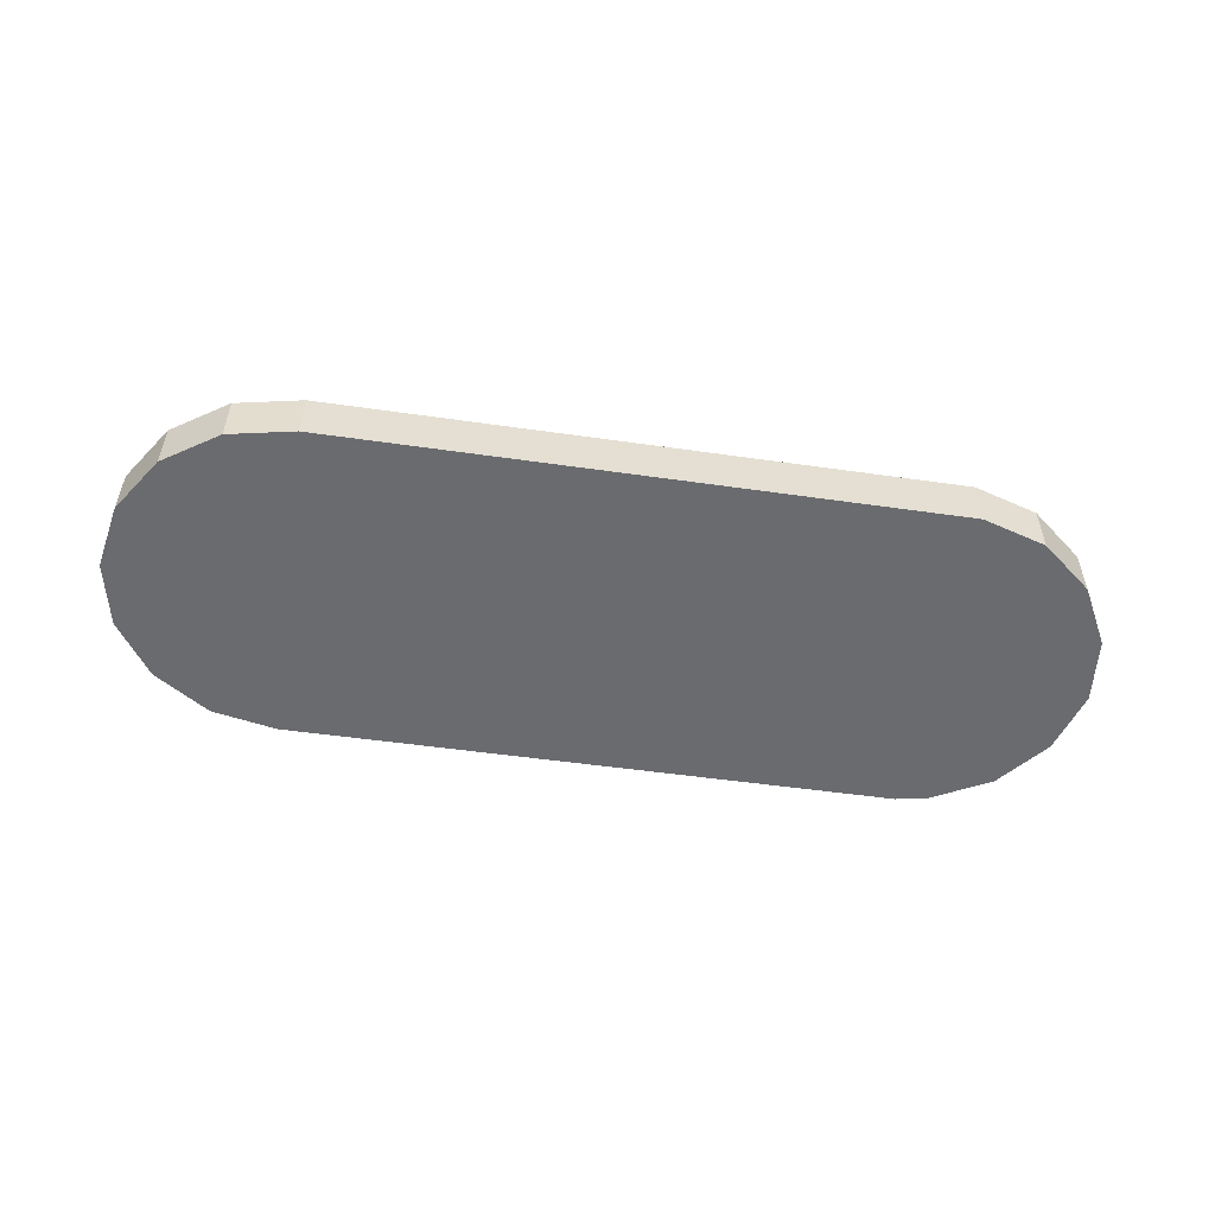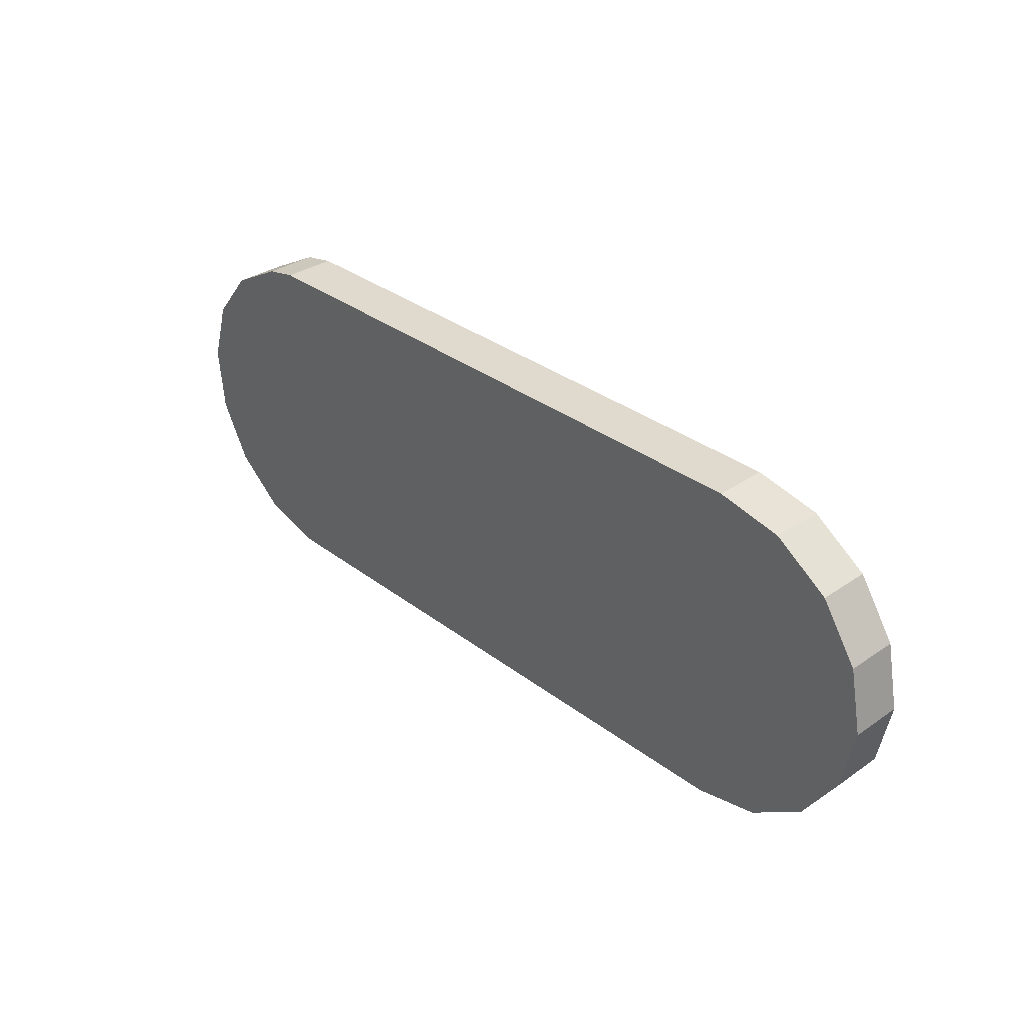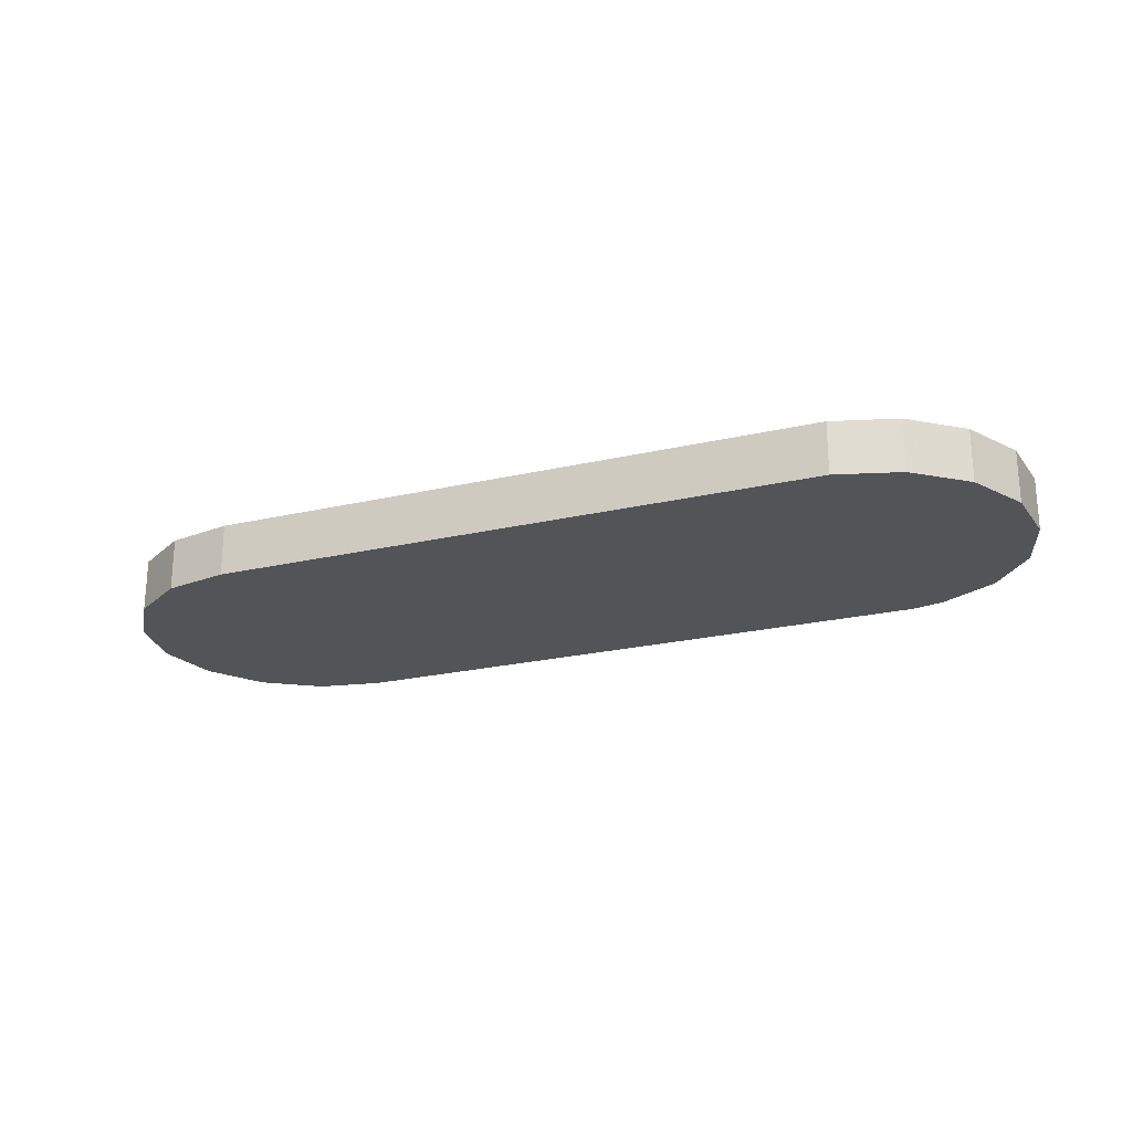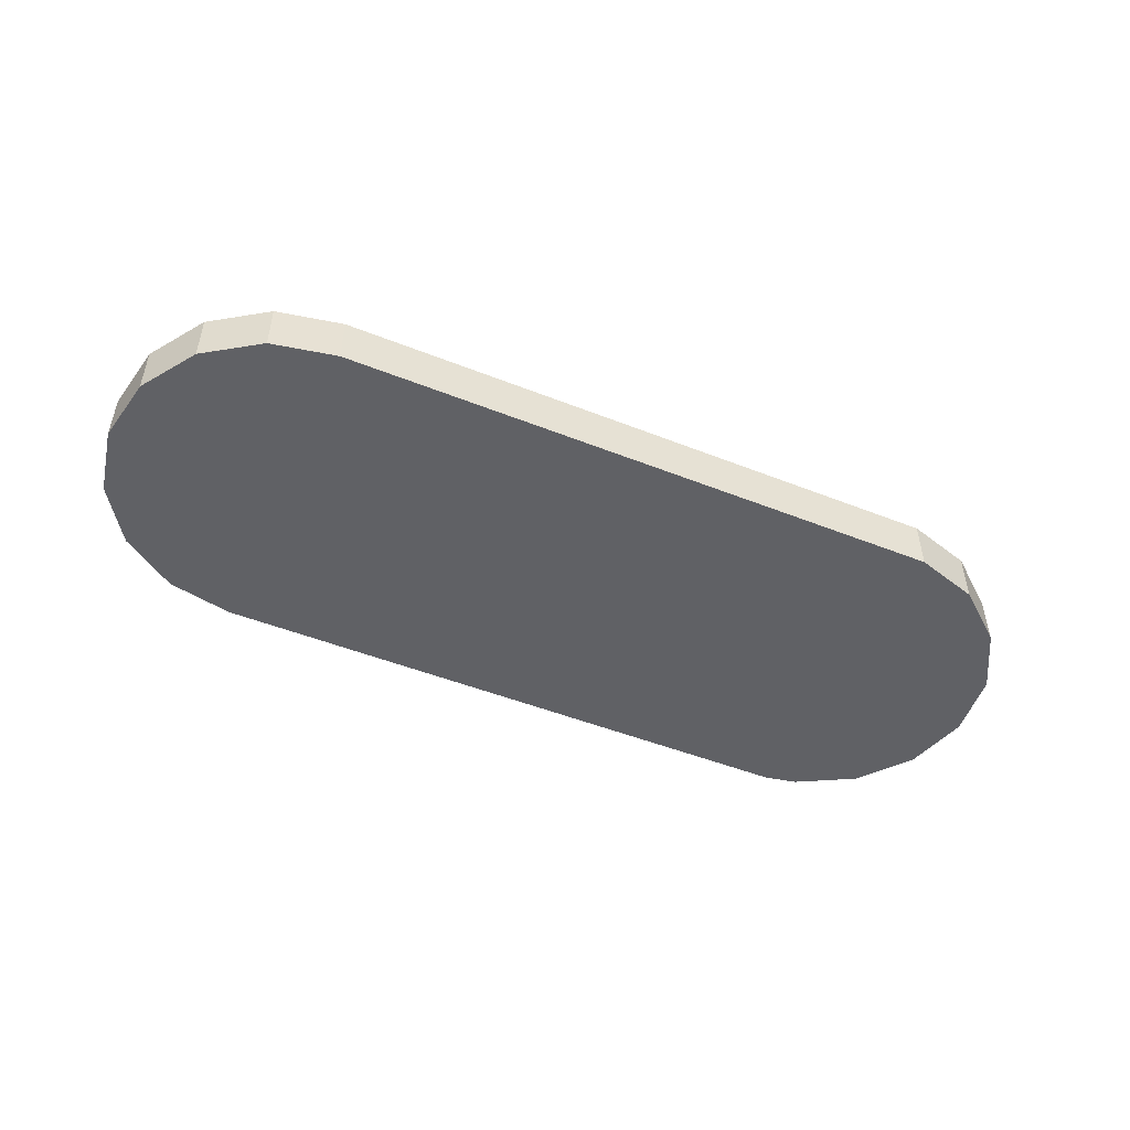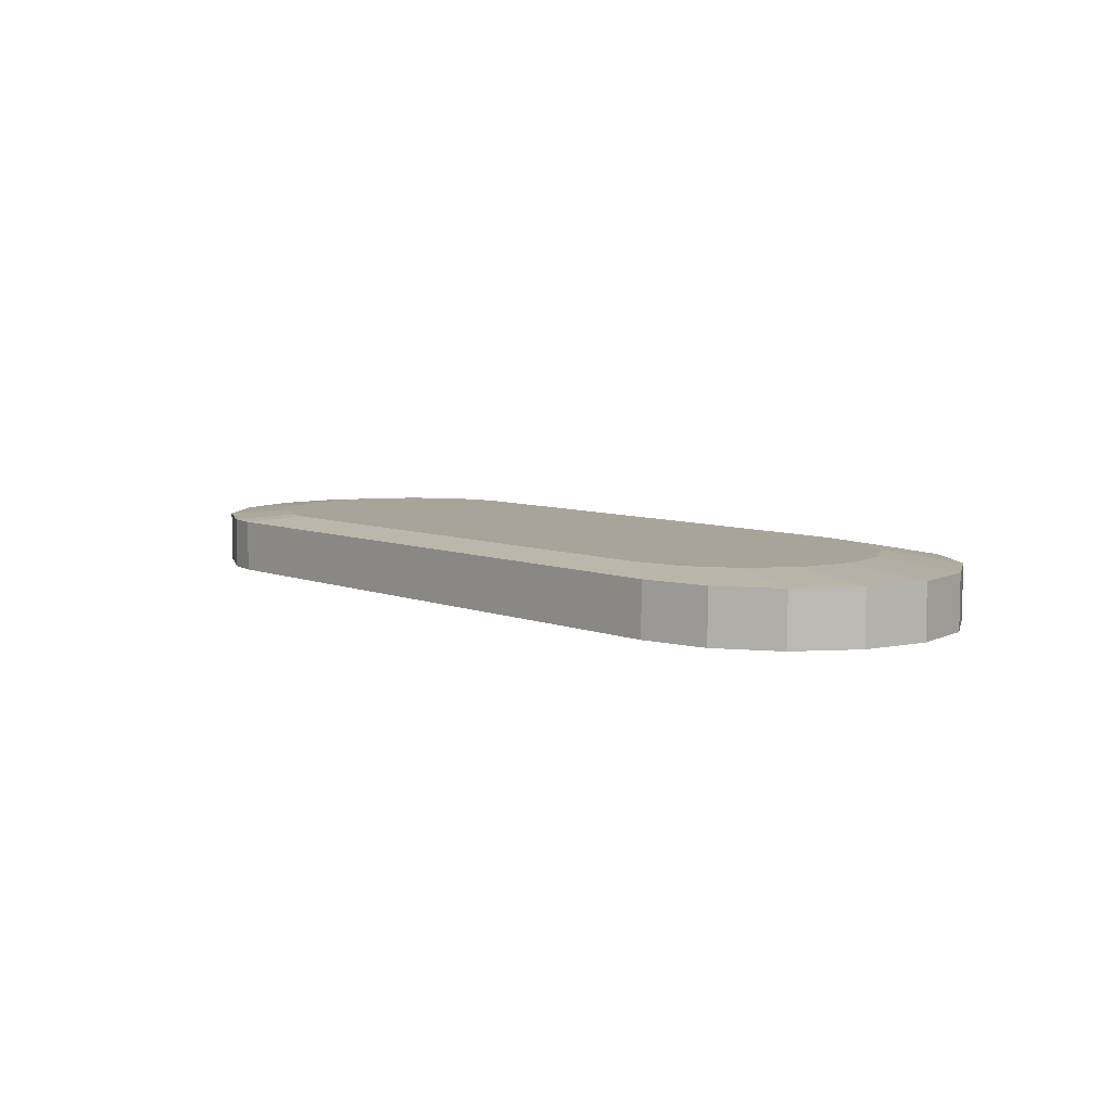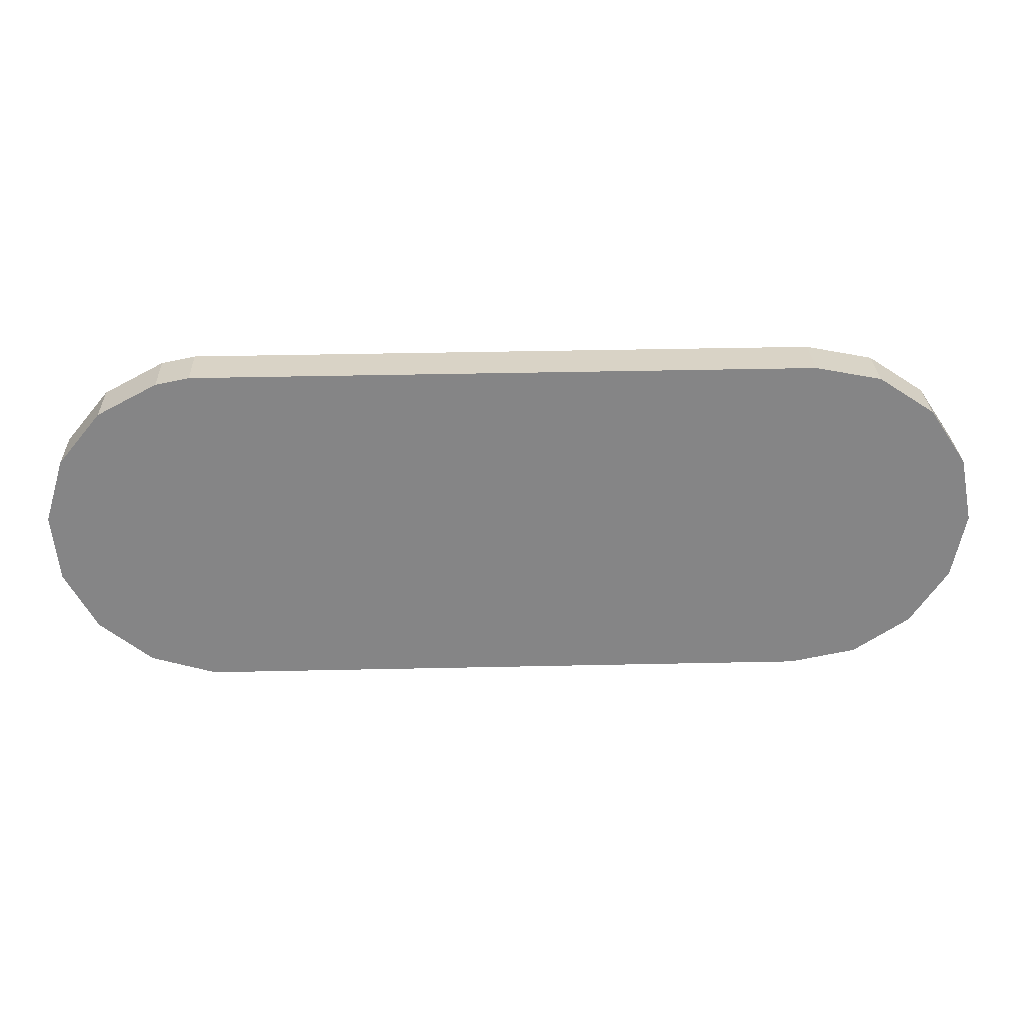
<metadata>
{"format":"obj","ext":"obj","renderer":"f3d","projection":"perspective","resolution":1024,"background":"white","views":[{"elev":-53.4,"azim":-8.6,"up":"+Z"},{"elev":32.7,"azim":-133.6,"up":"+Y"},{"elev":-23.1,"azim":21.6,"up":"+Z"},{"elev":-49.4,"azim":-23.6,"up":"+Z"},{"elev":7.2,"azim":-132.1,"up":"+Z"},{"elev":28.3,"azim":177.9,"up":"+Y"}]}
</metadata>
<code>
o play_button
v -0.0924 0.2157 0.1967
v 0.0942 0.216 0.1967
v 0.0942 0.216 0.2127
v 0.1389 0.2526 0.1967
v 0.1408 0.2728 0.1967
v 0.1408 0.2728 0.2127
v 0.1136 0.2218 0.1967
v 0.1136 0.2218 0.2127
v 0.1293 0.2347 0.1967
v 0.1293 0.2347 0.2127
v 0.135 0.2922 0.1967
v 0.135 0.2922 0.2127
v 0.1221 0.3079 0.1967
v 0.1221 0.3079 0.2127
v 0.1042 0.3175 0.1967
v 0.1042 0.3175 0.2127
v -0.0924 0.2157 0.2127
v -0.1123 0.2197 0.2127
v 0.0942 0.3195 0.2127
v 0.07777 0.3085 0.215
v 0.0942 0.3195 0.1967
v -0.0924 0.3197 0.1967
v -0.0924 0.3197 0.2127
v -0.1123 0.3158 0.1967
v -0.1123 0.3158 0.2127
v -0.1292 0.3045 0.1967
v -0.1292 0.3045 0.2127
v -0.1404 0.2876 0.1967
v -0.1404 0.2876 0.2127
v -0.1444 0.2677 0.1967
v -0.1444 0.2677 0.2127
v -0.1404 0.2478 0.1967
v -0.1404 0.2478 0.2127
v -0.1292 0.2309 0.1967
v -0.1292 0.2309 0.2127
v -0.1123 0.2197 0.1967
v -0.09368 0.2298 0.215
v -0.119 0.2677 0.215
v -0.1159 0.252 0.215
v -0.07798 0.2267 0.215
v 0.09978 0.2994 0.215
v 0.08566 0.307 0.215
v -0.107 0.2967 0.215
v -0.09368 0.3056 0.215
v 0.09309 0.2315 0.215
v 0.07777 0.2269 0.215
v -0.1159 0.2834 0.215
v 0.1389 0.2526 0.2127
v 0.113 0.2558 0.215
v 0.1055 0.2417 0.215
v 0.1146 0.2717 0.215
v 0.1099 0.2871 0.215
v -0.07798 0.3087 0.215
v -0.107 0.2387 0.215
f 1 2 3
f 4 5 6
f 7 8 3
f 9 10 8
f 11 12 6
f 13 14 12
f 13 15 16
f 1 17 18
f 16 19 20
f 21 22 23
f 24 25 23
f 26 27 25
f 26 28 29
f 28 30 31
f 30 32 33
f 34 35 33
f 34 36 18
f 4 9 5
f 35 18 37
f 38 39 40
f 12 14 41
f 14 16 42
f 27 43 44
f 18 17 40
f 8 45 46
f 29 47 43
f 48 49 50
f 31 38 47
f 31 33 39
f 6 51 49
f 6 12 52
f 19 23 53
f 25 44 53
f 10 50 45
f 33 35 54
f 3 46 40
f 15 21 19
f 4 48 10
f 17 1 3
f 48 4 6
f 2 7 3
f 7 9 8
f 5 11 6
f 11 13 12
f 14 13 16
f 36 1 18
f 42 16 20
f 19 21 23
f 22 24 23
f 24 26 25
f 27 26 29
f 29 28 31
f 31 30 33
f 32 34 33
f 35 34 18
f 1 21 2
f 34 24 36
f 34 32 30
f 30 28 26
f 22 1 24
f 26 24 34
f 15 13 11
f 9 2 15
f 7 2 9
f 15 11 5
f 34 30 26
f 21 15 2
f 54 35 37
f 24 1 36
f 20 46 45
f 1 22 21
f 5 9 15
f 38 44 43
f 51 45 49
f 51 52 41
f 41 42 20
f 40 46 20
f 47 38 43
f 51 20 45
f 37 40 54
f 45 50 49
f 41 20 51
f 53 44 40
f 52 12 41
f 44 38 40
f 53 40 20
f 40 39 54
f 41 14 42
f 25 27 44
f 37 18 40
f 3 8 46
f 27 29 43
f 10 48 50
f 29 31 47
f 38 31 39
f 48 6 49
f 51 6 52
f 20 19 53
f 23 25 53
f 8 10 45
f 39 33 54
f 17 3 40
f 16 15 19
f 9 4 10

</code>
